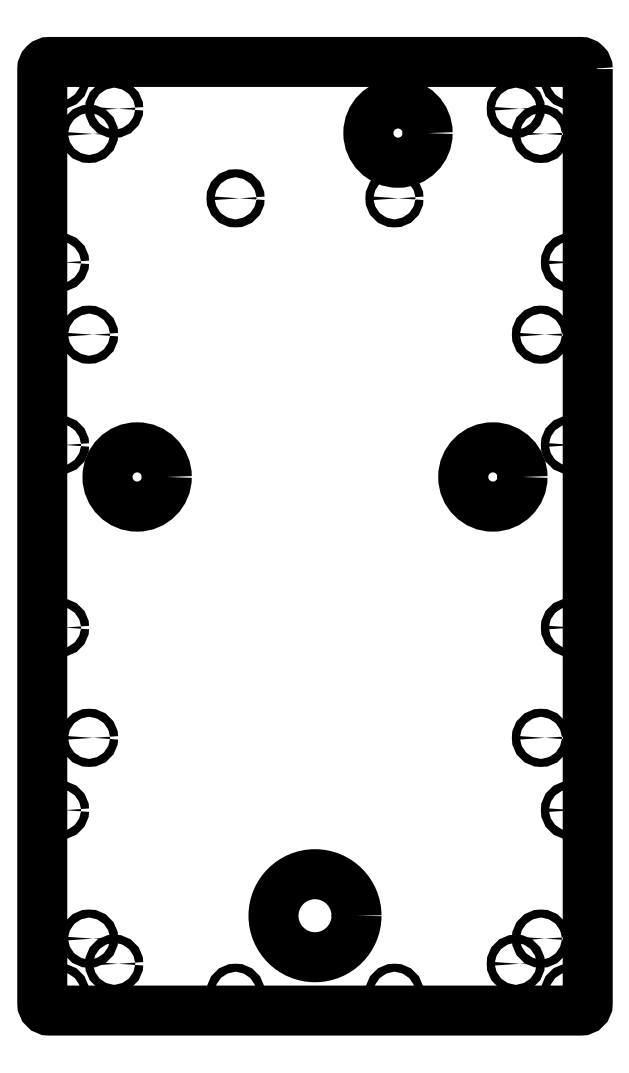
<metadata>
{"format":"dxf","ext":"dxf","renderer":"ezdxf+matplotlib","layout":"modelspace","background":"white","min_lineweight":24,"dpi":150}
</metadata>
<code>
0
SECTION
2
ENTITIES
0
CIRCLE
8
0
10
-40
20
225
30
0
40
12.5
210
0
220
-0
230
1
0
CIRCLE
8
0
10
-190
20
225
30
0
40
12.5
210
0
220
-0
230
1
0
CIRCLE
8
0
10
-115
20
40
30
0
40
17.5
210
0
220
-0
230
1
0
CIRCLE
8
0
10
-80
20
370
30
0
40
12.5
210
0
220
-0
230
1
0
CIRCLE
8
0
10
-210.3
20
369.7
30
0
40
1.7
210
0
220
0
230
1
0
CIRCLE
8
0
10
-199.7
20
19.73
30
0
40
1.7
210
0
220
0
230
1
0
CIRCLE
8
0
10
-19.73
20
285
30
0
40
1.7
210
0
220
0
230
1
0
CIRCLE
8
0
10
-210.3
20
115
30
0
40
1.7
210
0
220
0
230
1
0
CIRCLE
8
0
10
-199.7
20
380.3
30
0
40
1.7
210
0
220
0
230
1
0
CIRCLE
8
0
10
-30.34
20
19.73
30
0
40
1.7
210
0
220
0
230
1
0
CIRCLE
8
0
10
-19.73
20
369.7
30
0
40
1.7
210
0
220
0
230
1
0
CIRCLE
8
0
10
-210.3
20
30.34
30
0
40
1.7
210
0
220
0
230
1
0
CIRCLE
8
0
10
-19.73
20
115
30
0
40
1.7
210
0
220
0
230
1
0
CIRCLE
8
0
10
-210.3
20
285
30
0
40
1.7
210
0
220
0
230
1
0
CIRCLE
8
0
10
-19.73
20
30.34
30
0
40
1.7
210
0
220
0
230
1
0
CIRCLE
8
0
10
-30.34
20
380.3
30
0
40
1.7
210
0
220
0
230
1
0
CIRCLE
8
0
10
-81.5
20
7.5
30
0
40
1.7
210
0
220
0
230
1
0
CIRCLE
8
0
10
-222.5
20
7.5
30
0
40
1.7
210
0
220
0
230
1
0
CIRCLE
8
0
10
-222.5
20
161.5
30
0
40
1.7
210
0
220
0
230
1
0
CIRCLE
8
0
10
-7.5
20
84.5
30
0
40
1.7
210
0
220
0
230
1
0
CIRCLE
8
0
10
-7.5
20
238.5
30
0
40
1.7
210
0
220
0
230
1
0
CIRCLE
8
0
10
-222.5
20
315.5
30
0
40
1.7
210
0
220
0
230
1
0
CIRCLE
8
0
10
-148.5
20
342.5
30
0
40
1.7
210
0
220
0
230
1
0
CIRCLE
8
0
10
-7.5
20
392.5
30
0
40
1.7
210
0
220
0
230
1
0
CIRCLE
8
0
10
-81.5
20
342.5
30
0
40
1.7
210
0
220
0
230
1
0
CIRCLE
8
0
10
-222.5
20
392.5
30
0
40
1.7
210
0
220
0
230
1
0
CIRCLE
8
0
10
-7.5
20
315.5
30
0
40
1.7
210
0
220
0
230
1
0
CIRCLE
8
0
10
-222.5
20
238.5
30
0
40
1.7
210
0
220
0
230
1
0
CIRCLE
8
0
10
-7.5
20
161.5
30
0
40
1.7
210
0
220
0
230
1
0
CIRCLE
8
0
10
-222.5
20
84.5
30
0
40
1.7
210
0
220
0
230
1
0
CIRCLE
8
0
10
-148.5
20
7.5
30
0
40
1.7
210
0
220
0
230
1
0
CIRCLE
8
0
10
-7.5
20
7.5
30
0
40
1.7
210
0
220
0
230
1
0
LWPOLYLINE
8
0
90
8
70
1
43
0
10
0
20
397
42
0.4142
10
-3
20
400
10
-227
20
400
42
0.4142
10
-230
20
397
10
-230
20
3
42
0.4142
10
-227
20
-1.332e-14
10
-3
20
0
42
0.4142
10
-6.661e-15
20
3
0
ENDSEC
0
EOF

</code>
